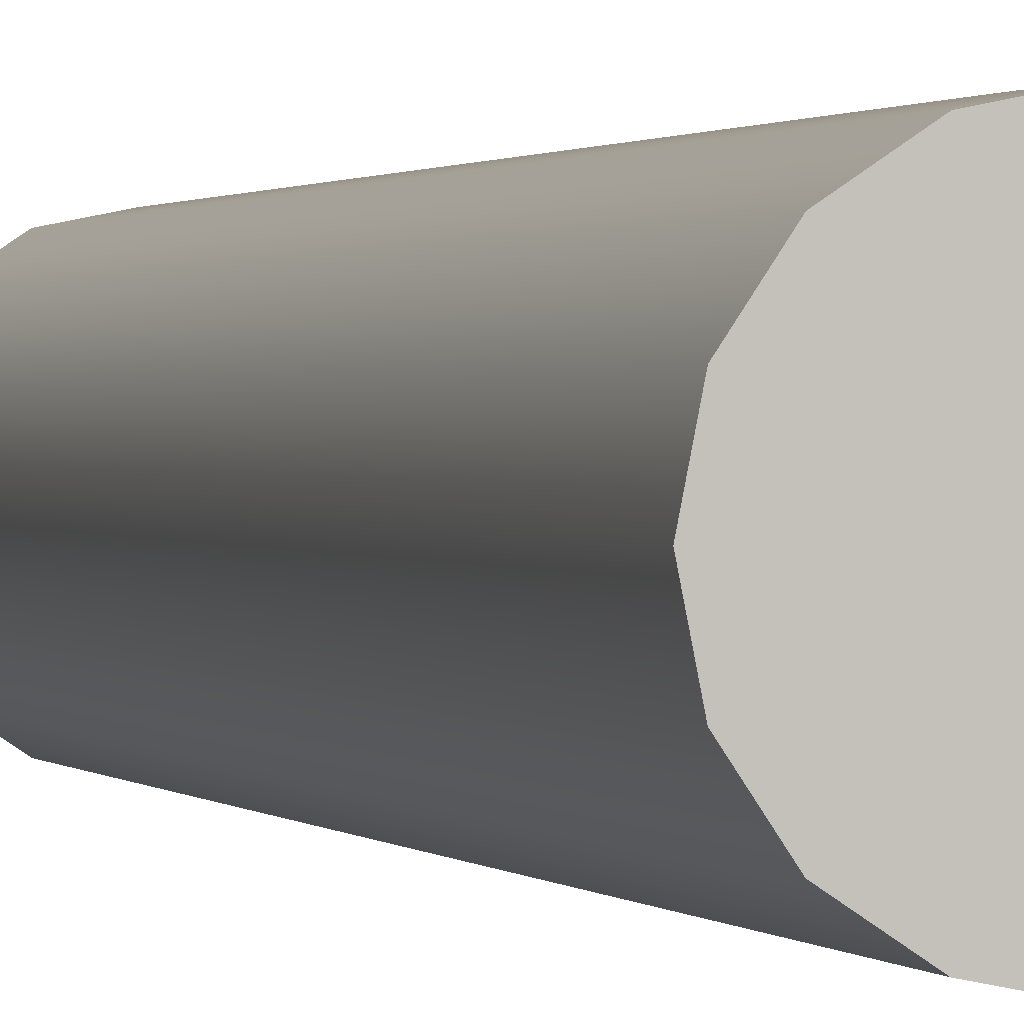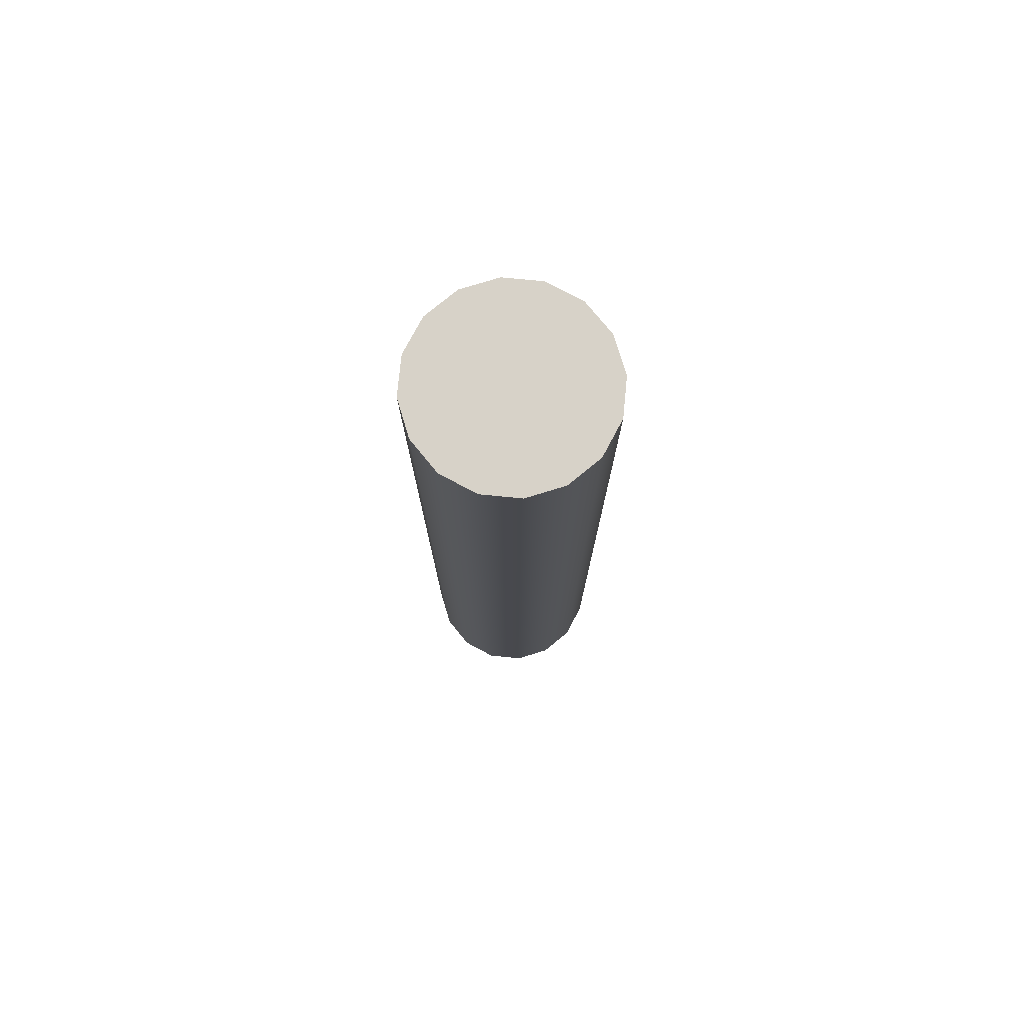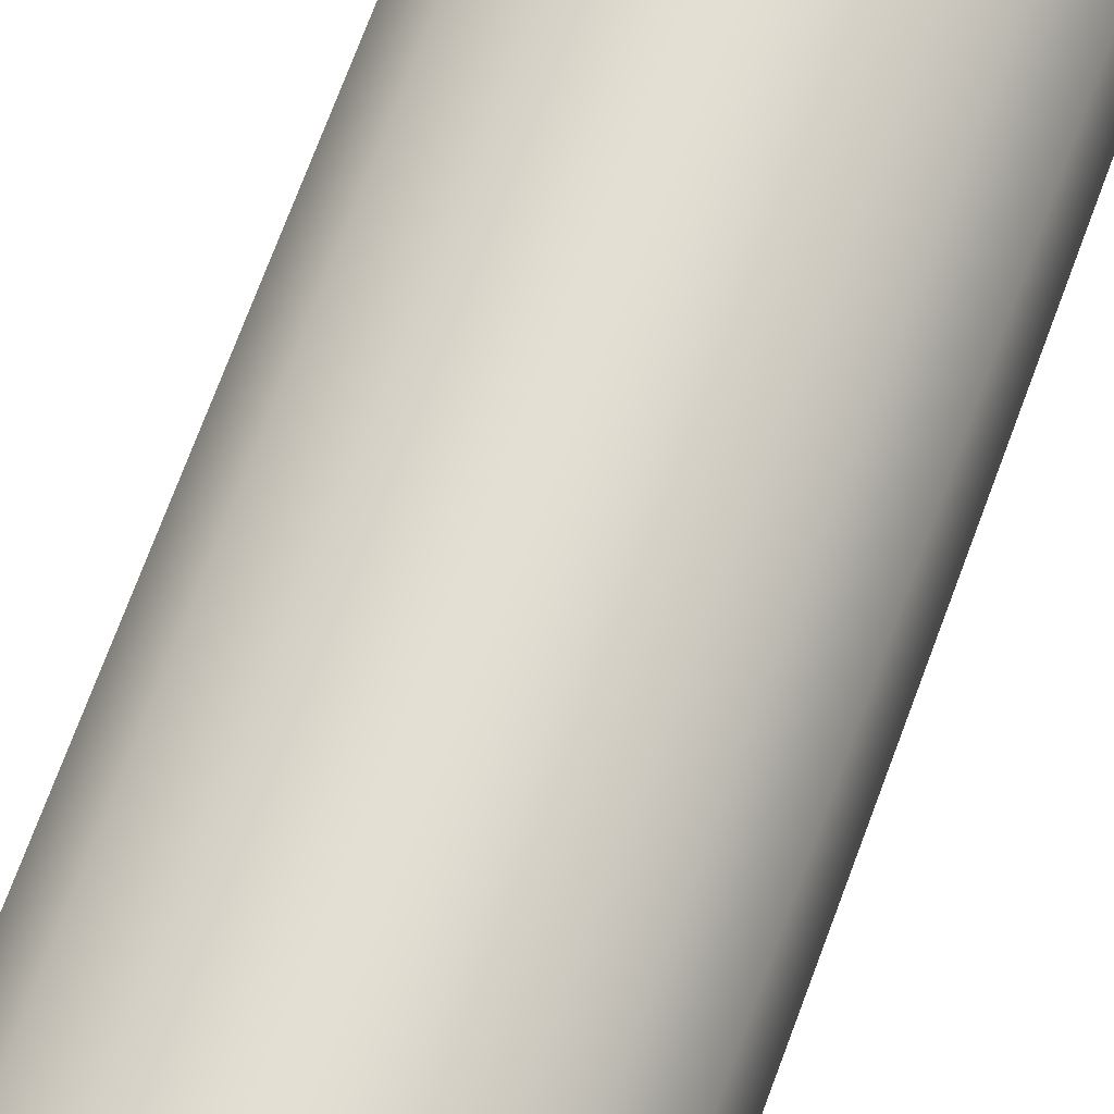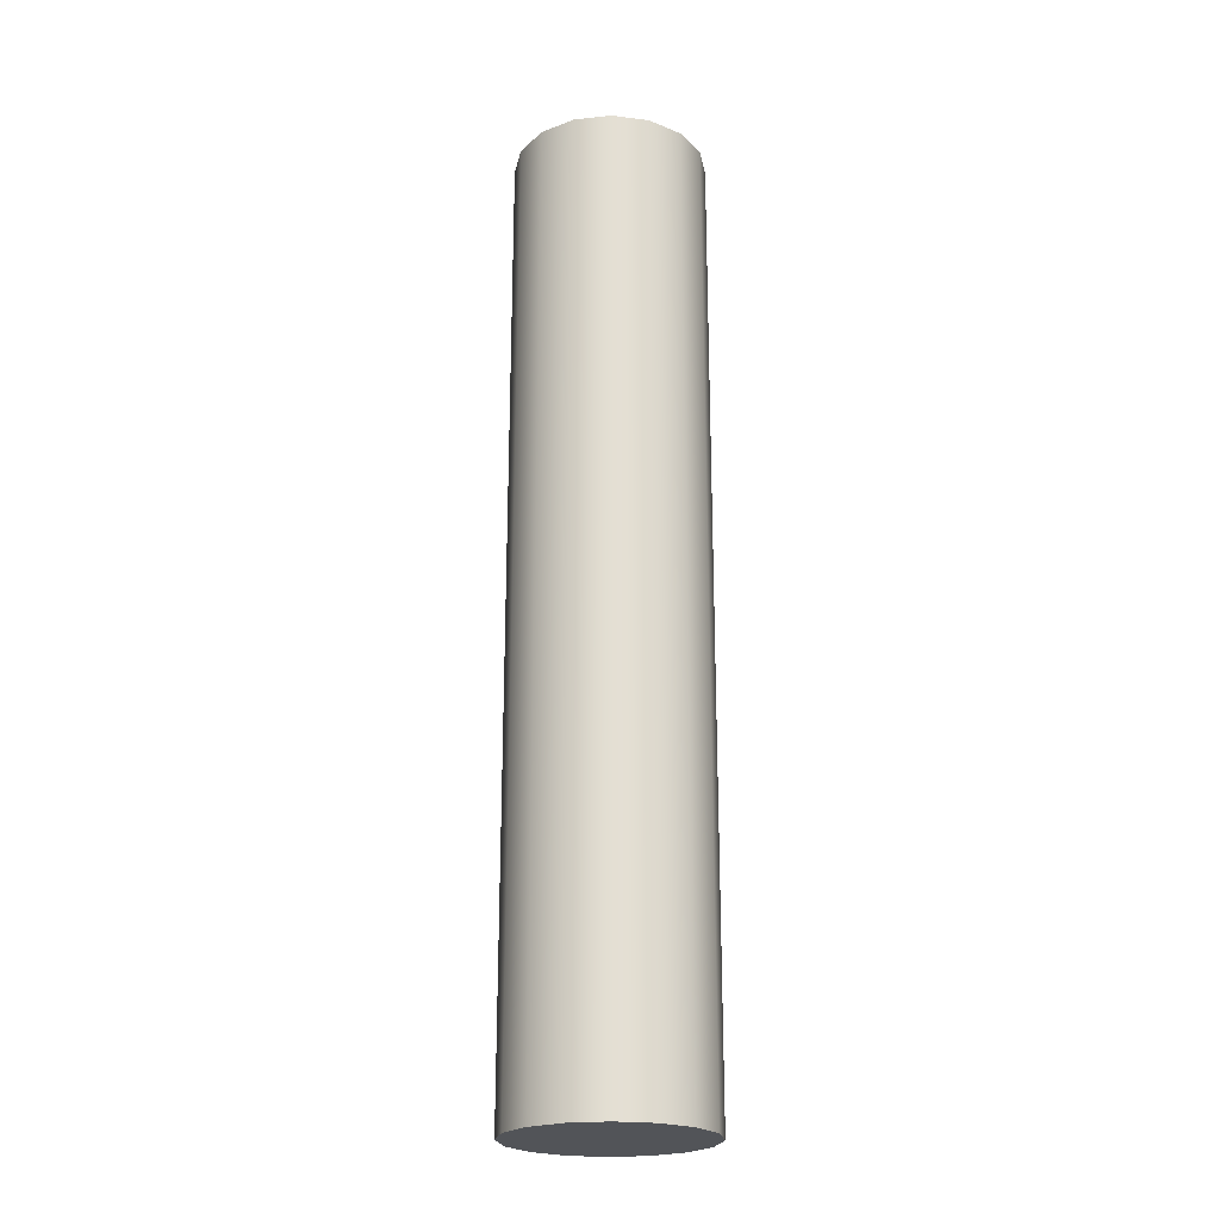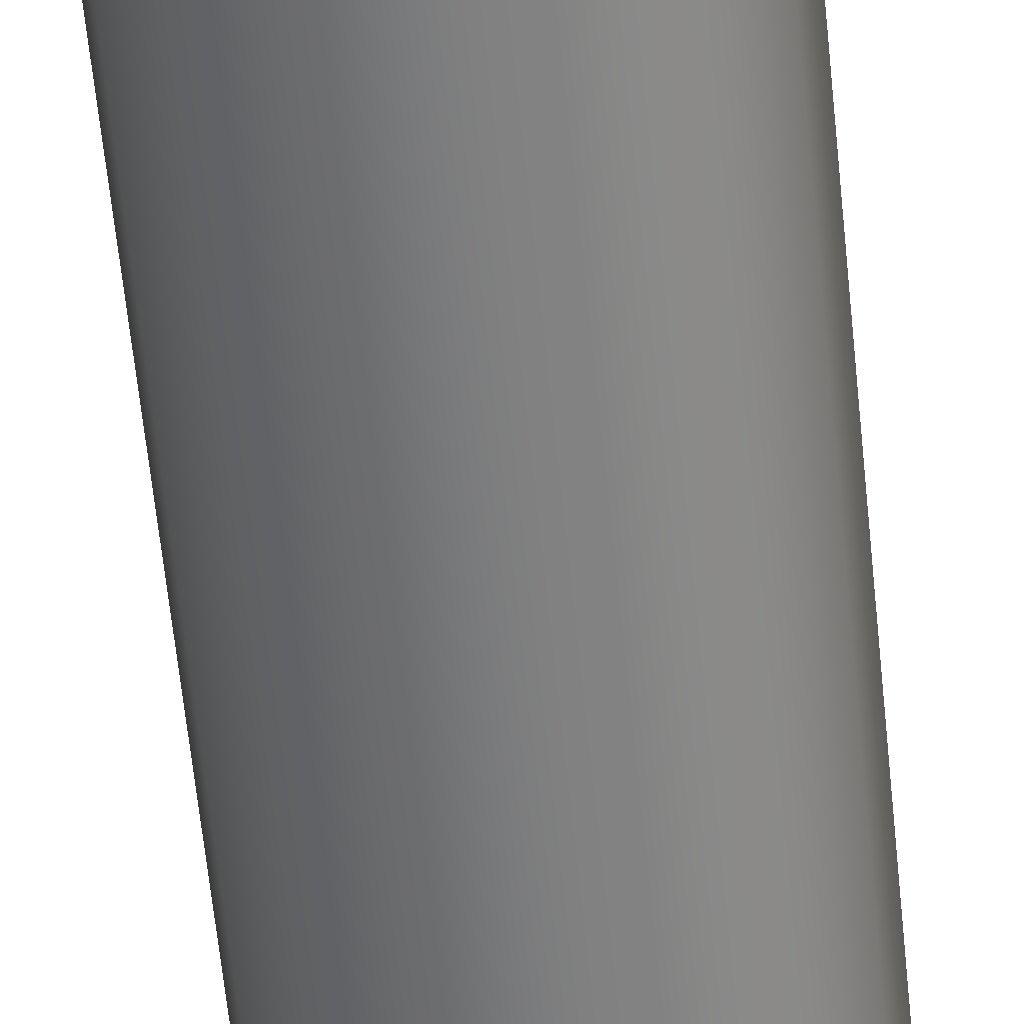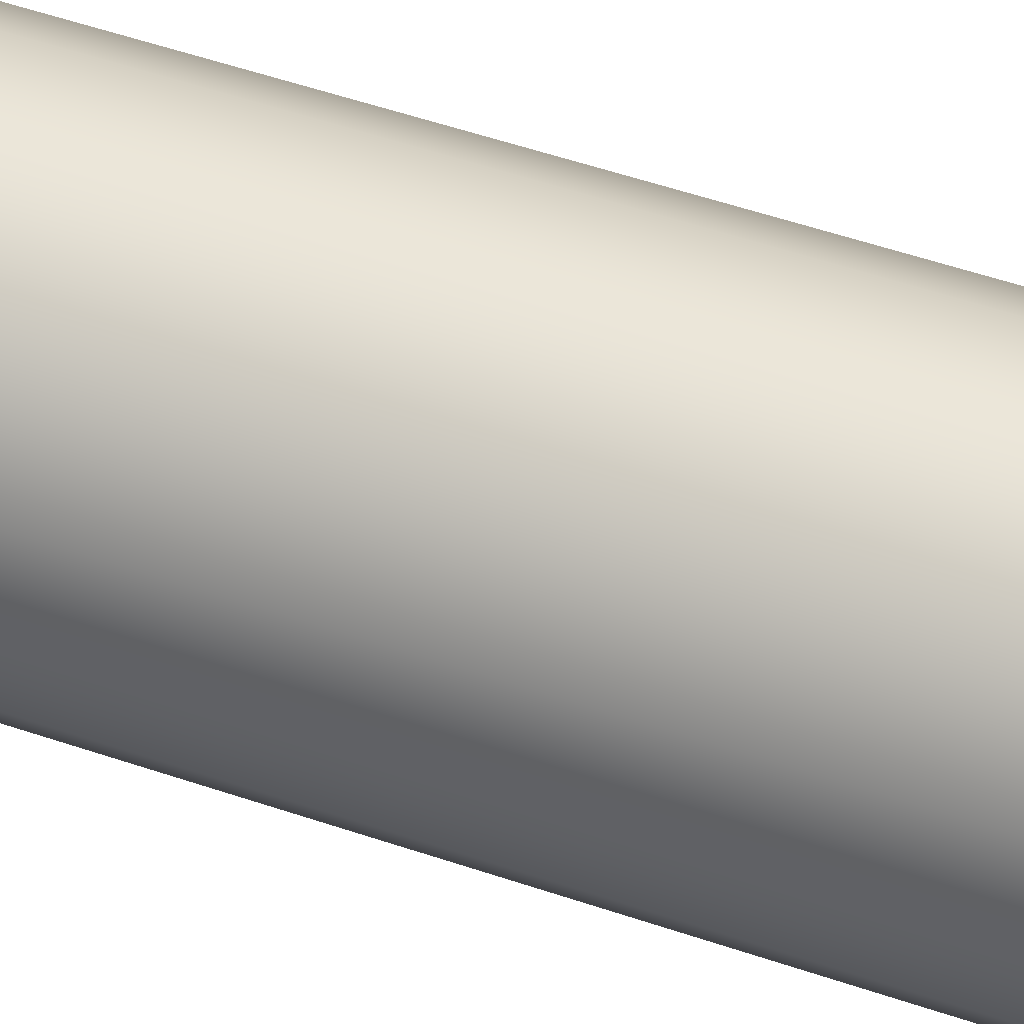
<metadata>
{"format":"obj","ext":"obj","renderer":"f3d","projection":"perspective","resolution":1024,"background":"white","views":[{"elev":0.8,"azim":164.8,"up":"+Y"},{"elev":77.4,"azim":61.8,"up":"+Z"},{"elev":66.6,"azim":19.7,"up":"+Y"},{"elev":-22.8,"azim":-0.7,"up":"+Z"},{"elev":-59.1,"azim":-174.4,"up":"+Y"},{"elev":46.5,"azim":-68.0,"up":"+Y"}]}
</metadata>
<code>
g Cylinder001
v 11.63 11.63 -81.84
v 15.19 6.293 81.84
v 11.63 11.63 81.84
v 15.19 6.293 -81.84
v 16.44 -0.0002 81.84
v 16.44 -0.0002 -81.84
v 15.19 -6.293 -81.84
v 15.19 -6.293 81.84
v 11.63 -11.63 -81.84
v 11.63 -11.63 81.84
v 6.292 15.19 81.84
v 11.63 11.63 -81.84
v 11.63 11.63 81.84
v 6.292 15.19 -81.84
v -0.001 16.44 81.84
v -0.001 16.44 -81.84
v -6.294 15.19 81.84
v -6.294 15.19 -81.84
v -11.63 11.63 81.84
v -11.63 11.63 -81.84
v -15.19 6.293 81.84
v -11.63 11.63 -81.84
v -11.63 11.63 81.84
v -15.19 6.293 -81.84
v -16.44 -0.0002 81.84
v -16.44 -0.0002 -81.84
v -15.19 -6.293 81.84
v -15.19 -6.293 -81.84
v -11.63 -11.63 81.84
v -11.63 -11.63 -81.84
v -6.294 -15.19 81.84
v -11.63 -11.63 -81.84
v -11.63 -11.63 81.84
v -6.294 -15.19 -81.84
v -0.001 -16.44 -81.84
v -0.001 -16.44 81.84
v 6.292 -15.19 81.84
v 6.292 -15.19 -81.84
v 11.63 -11.63 -81.84
v 11.63 -11.63 81.84
v 16.44 -0.0002 81.84
v -0.001 -0.0002 81.84
v 15.19 6.293 81.84
v 15.19 -6.293 81.84
v 11.63 11.63 81.84
v 11.63 -11.63 81.84
v 6.292 15.19 81.84
v 6.292 -15.19 81.84
v -0.001 16.44 81.84
v -0.001 -16.44 81.84
v -6.294 15.19 81.84
v -6.294 -15.19 81.84
v -11.63 11.63 81.84
v -11.63 -11.63 81.84
v -15.19 6.293 81.84
v -15.19 -6.293 81.84
v -16.44 -0.0002 81.84
v 15.19 6.293 -81.84
v -0.001 -0.0002 -81.84
v 16.44 -0.0002 -81.84
v 11.63 11.63 -81.84
v 15.19 -6.293 -81.84
v 6.292 15.19 -81.84
v 11.63 -11.63 -81.84
v -0.001 16.44 -81.84
v 6.292 -15.19 -81.84
v -6.294 15.19 -81.84
v -0.001 -16.44 -81.84
v -11.63 11.63 -81.84
v -6.294 -15.19 -81.84
v -15.19 6.293 -81.84
v -11.63 -11.63 -81.84
v -16.44 -0.0002 -81.84
v -15.19 -6.293 -81.84
g Cylinder001_0
f 3 2 1
f 2 4 1
f 2 5 4
f 5 6 4
f 6 5 7
f 5 8 7
f 9 7 8
f 10 9 8
f 13 12 11
f 12 14 11
f 15 11 14
f 16 15 14
f 15 16 17
f 16 18 17
f 19 17 18
f 20 19 18
f 23 22 21
f 22 24 21
f 25 21 24
f 26 25 24
f 27 25 26
f 28 27 26
f 27 28 29
f 28 30 29
f 33 32 31
f 32 34 31
f 31 34 35
f 36 31 35
f 37 36 35
f 38 37 35
f 37 38 39
f 40 37 39
f 43 42 41
f 41 42 44
f 45 42 43
f 44 42 46
f 47 42 45
f 46 42 48
f 49 42 47
f 48 42 50
f 51 42 49
f 50 42 52
f 53 42 51
f 52 42 54
f 55 42 53
f 54 42 56
f 57 42 55
f 56 42 57
f 60 59 58
f 58 59 61
f 62 59 60
f 61 59 63
f 64 59 62
f 63 59 65
f 66 59 64
f 65 59 67
f 68 59 66
f 67 59 69
f 70 59 68
f 69 59 71
f 72 59 70
f 71 59 73
f 74 59 72
f 73 59 74

</code>
